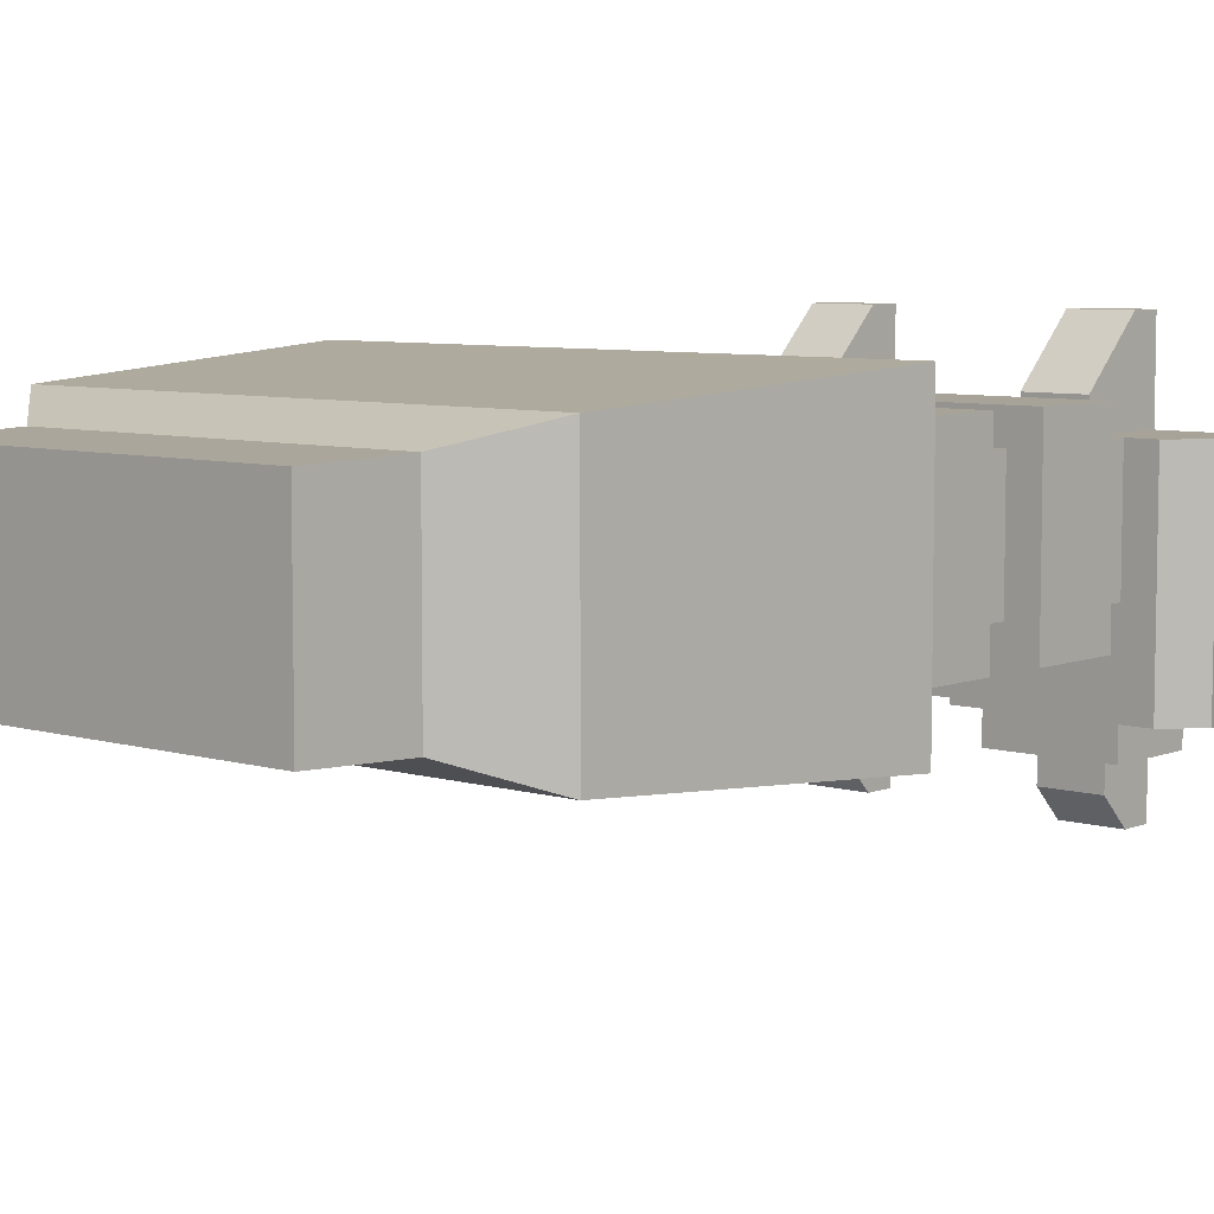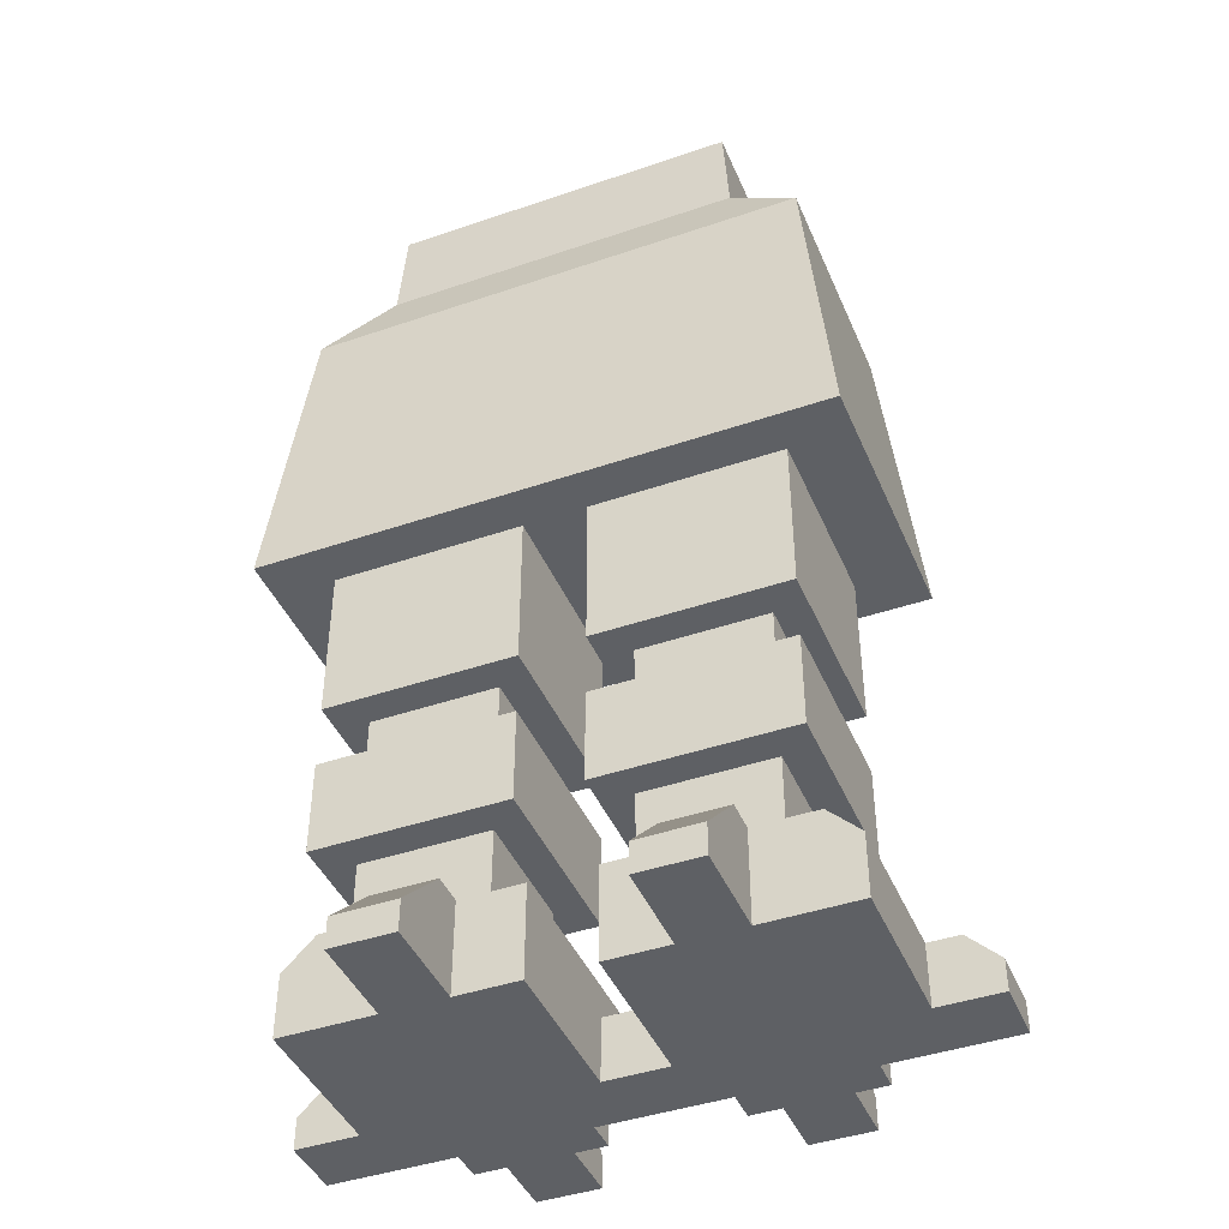
<metadata>
{"format":"obj","ext":"obj","renderer":"f3d","projection":"perspective","resolution":1024,"background":"white","views":[{"elev":6.8,"azim":41.1,"up":"+Y"},{"elev":-43.1,"azim":-157.9,"up":"+Z"}]}
</metadata>
<code>
g avatar_chicken_667_legs_mesh
v 0.2482 -0.1543 -1.479e-08
v 0.2482 0.0629 1.479e-08
v 0.03102 0.0629 1.479e-08
v 0.03102 -0.1543 -1.479e-08
v 0.06204 -0.1543 0.09307
v 0.06204 -0.1853 0.09307
v 0.06204 -0.1853 -1.479e-08
v 0.06204 -0.1543 -1.479e-08
v 0.06204 -0.06119 0.09307
v 0.06204 -0.06119 0.3102
v 0.1861 -0.06119 0.3102
v 0.1861 -0.06119 0.09307
v 0.09307 -0.2473 0.03102
v 0.09307 -0.2473 -2.959e-08
v 0.09307 -0.1853 -1.479e-08
v 0.09307 -0.2163 0.06204
v 0.09307 -0.1853 0.06204
v 0.09307 0.09393 0.09307
v 0.09307 0.0629 2.959e-08
v 0.09307 0.156 4.438e-08
v 0.09307 0.156 0.03102
v 0.09307 0.0629 0.09307
v 0.1551 -0.2473 -2.959e-08
v 0.1551 -0.2473 0.03102
v 0.1551 -0.1853 -1.479e-08
v 0.1551 -0.2163 0.06204
v 0.1551 -0.1853 0.06204
v 0.1551 0.0629 2.959e-08
v 0.1551 0.09393 0.09307
v 0.1551 0.156 4.438e-08
v 0.1551 0.156 0.03102
v 0.1551 0.0629 0.09307
v 0.1861 -0.1543 -1.479e-08
v 0.1861 -0.1853 -1.479e-08
v 0.1861 -0.1853 0.09307
v 0.1861 -0.1543 0.09307
v 0.2482 0.0629 1.479e-08
v 0.2482 -0.1543 -1.479e-08
v 0.2482 -0.1543 0.06204
v 0.2482 0.0629 0.06204
v 0.03102 -0.1543 0.06204
v 0 -0.1543 0.06204
v 0 -0.09221 0.06204
v 0.03102 -0.09221 0.06204
v 0.2172 -0.09221 0.2482
v 0.2172 -0.09221 0.1551
v 0.03102 -0.09221 0.1551
v 0.03102 -0.09221 0.2482
v 0 -0.09221 0.06204
v 0 -0.09221 0
v 0.03102 -0.09221 0
v 0.03102 -0.09221 0.06204
v 0.03102 -0.1543 -1.479e-08
v 0 -0.1543 -1.479e-08
v 0 -0.1543 0.06204
v 0.03102 -0.1543 0.06204
v 0.2482 -0.1543 -1.479e-08
v 0.2172 -0.1543 0.09307
v 0.2482 -0.1543 0.06204
v 0.03102 -0.1543 -1.479e-08
v 0.03102 -0.1543 0.09307
v 0.03102 0.0629 0.09307
v 0.2172 0.0629 0.09307
v 0.2172 -0.1543 0.09307
v 0.03102 -0.1543 0.09307
v 0.09307 0.156 0.03102
v 0.09307 0.156 4.438e-08
v 0.1551 0.156 4.438e-08
v 0.1551 0.156 0.03102
v 0.1551 0.0629 0.09307
v 0.09307 0.0629 0.09307
v 0.09307 0.09393 0.09307
v 0.1551 0.09393 0.09307
v 0.1861 -0.1853 0.09307
v 0.06204 -0.1853 0.09307
v 0.06204 -0.1543 0.09307
v 0.1861 -0.1543 0.09307
v 0.1551 -0.1853 -1.479e-08
v 0.09307 -0.1853 -1.479e-08
v 0.09307 -0.2473 -2.959e-08
v 0.1551 -0.2473 -2.959e-08
v 0.1551 -0.2163 0.06204
v 0.09307 -0.2163 0.06204
v 0.09307 -0.1853 0.06204
v 0.1551 -0.1853 0.06204
v 0.06204 -0.1543 -1.479e-08
v 0.06204 -0.1853 -1.479e-08
v 0.1861 -0.1853 -1.479e-08
v 0.1861 -0.1543 -1.479e-08
v 0.06204 -0.1853 0.09307
v 0.1861 -0.1853 0.09307
v 0.1861 -0.1853 -1.479e-08
v 0.06204 -0.1853 -1.479e-08
v 0 -0.1543 -1.479e-08
v 0 -0.09221 0
v 0 -0.09221 0.06204
v 0 -0.1543 0.06204
v 0.03102 0.0629 0.09307
v 0.03102 -0.1543 0.09307
v 0.03102 -0.1543 -1.479e-08
v 0.03102 0.0629 1.479e-08
v 0.03102 -0.1543 -1.479e-08
v 0.03102 -0.09221 0
v 0 -0.09221 0
v 0 -0.1543 -1.479e-08
v 0.2482 -0.1543 0.06204
v 0.2172 -0.1543 0.09307
v 0.2172 0.0629 0.09307
v 0.2482 0.0629 0.06204
v 0.1551 0.156 4.438e-08
v 0.09307 0.156 4.438e-08
v 0.09307 0.0629 2.959e-08
v 0.1551 0.0629 2.959e-08
v 0.03102 0.09393 0.4653
v 0.03102 0.09393 0.3102
v 0.2172 0.09393 0.3102
v 0.2172 0.09393 0.4653
v 0.03102 -0.09221 0.4653
v 0.03102 -0.09221 0.3102
v 0.03102 0.09393 0.3102
v 0.03102 0.09393 0.4653
v 0.03102 -0.09221 0.4653
v 0.03102 0.09393 0.4653
v 0.2172 0.09393 0.4653
v 0.2172 -0.09221 0.4653
v 0.03102 -0.09221 0.3102
v 0.2172 -0.09221 0.3102
v 0.2172 0.09393 0.3102
v 0.03102 0.09393 0.3102
v 0.1551 -0.2473 0.03102
v 0.09307 -0.2473 0.03102
v 0.09307 -0.2163 0.06204
v 0.1551 -0.2163 0.06204
v 0.1551 0.09393 0.09307
v 0.09307 0.09393 0.09307
v 0.09307 0.156 0.03102
v 0.1551 0.156 0.03102
v 0.03102 0.09393 0.1551
v 0.03102 -0.09221 0.1551
v 0.2172 -0.09221 0.1551
v 0.2172 0.09393 0.1551
v 0.1551 -0.2473 0.03102
v 0.1551 -0.2473 -2.959e-08
v 0.09307 -0.2473 -2.959e-08
v 0.09307 -0.2473 0.03102
v 0.03084 -0.1126 0.7756
v 0.0324 -0.08657 0.8379
v 0.1806 -0.08657 0.8379
v 0.2482 -0.1126 0.7756
v -0.03091 -0.1126 0.7756
v -0.02757 -0.08657 0.8379
v -0.2482 -0.1126 0.7756
v -0.1763 -0.08657 0.8379
v 0.03084 0.1144 0.7756
v 0.2482 0.1144 0.7756
v 0.1806 0.09191 0.8379
v 0.0324 0.09191 0.8379
v -0.03091 0.1144 0.7756
v -0.02757 0.09191 0.8379
v -0.2482 0.1144 0.7756
v -0.1763 0.09191 0.8379
v 0.03102 -0.09221 0.4653
v 0.2172 -0.09221 0.4653
v 0.2172 -0.09221 0.3102
v 0.03102 -0.09221 0.3102
v 0.2172 -0.09221 0.4653
v 0.2172 0.09393 0.4653
v 0.2172 0.09393 0.3102
v 0.2172 -0.09221 0.3102
v 0.1861 -0.06119 0.09307
v 0.1861 -0.06119 0.3102
v 0.1861 0.0629 0.3102
v 0.1861 0.0629 0.09307
v 0.1861 0.0629 0.09307
v 0.1861 0.0629 0.3102
v 0.06204 0.0629 0.3102
v 0.06204 0.0629 0.09307
v 0.06204 0.0629 0.09307
v 0.06204 0.0629 0.3102
v 0.06204 -0.06119 0.3102
v 0.06204 -0.06119 0.09307
v 0.03102 0.09393 0.2482
v 0.2172 0.09393 0.2482
v 0.2172 -0.09221 0.2482
v 0.03102 -0.09221 0.2482
v 0.2172 0.09393 0.2482
v 0.2172 0.09393 0.1551
v 0.2172 -0.09221 0.1551
v 0.2172 -0.09221 0.2482
v 0.03102 0.09393 0.2482
v 0.03102 -0.09221 0.2482
v 0.03102 -0.09221 0.1551
v 0.03102 0.09393 0.1551
v 0.2172 0.09393 0.2482
v 0.03102 0.09393 0.2482
v 0.03102 0.09393 0.1551
v 0.2172 0.09393 0.1551
v 0.2482 0.0629 1.479e-08
v 0.2482 0.0629 0.06204
v 0.2172 0.0629 0.09307
v 0.03102 0.0629 1.479e-08
v 0.03102 0.0629 0.09307
v -0.1763 -0.08657 0.8379
v -0.1701 -0.08349 0.9349
v -0.02653 -0.08349 0.9349
v -0.02757 -0.08657 0.8379
v 0.03136 -0.08349 0.9349
v 0.0324 -0.08657 0.8379
v 0.1744 -0.08349 0.9349
v 0.1806 -0.08657 0.8379
v -0.02757 0.09191 0.8379
v -0.02653 0.08882 0.9349
v -0.1701 0.08882 0.9349
v -0.1763 0.09191 0.8379
v 0.0324 0.09191 0.8379
v 0.03136 0.08882 0.9349
v 0.1806 0.09191 0.8379
v 0.1744 0.08882 0.9349
v -0.2172 -0.09221 0.4653
v -0.2172 -0.09221 0.3102
v -0.2172 0.09393 0.3102
v -0.2172 0.09393 0.4653
v -0.03102 -0.09221 0.4653
v -0.03102 -0.09221 0.3102
v -0.2172 -0.09221 0.3102
v -0.2172 -0.09221 0.4653
v -0.2482 -0.1543 -1.479e-08
v -0.2172 -0.1543 0.09307
v -0.03102 -0.1543 -1.479e-08
v -0.03102 -0.1543 0.09307
v -0.2482 -0.1543 0.06204
v -0.1551 -0.2473 0.03102
v -0.09307 -0.2473 0.03102
v -0.09307 -0.2473 -2.959e-08
v -0.1551 -0.2473 -2.959e-08
v -0.03102 0.09393 0.1551
v -0.2172 0.09393 0.1551
v -0.2172 -0.09221 0.1551
v -0.03102 -0.09221 0.1551
v -0.1551 0.09393 0.09307
v -0.1551 0.156 0.03102
v -0.09307 0.156 0.03102
v -0.09307 0.09393 0.09307
v -0.1551 -0.2473 0.03102
v -0.1551 -0.2163 0.06204
v -0.09307 -0.2163 0.06204
v -0.09307 -0.2473 0.03102
v -0.03102 -0.09221 0.3102
v -0.03102 0.09393 0.3102
v -0.2172 0.09393 0.3102
v -0.2172 -0.09221 0.3102
v -0.03102 -0.09221 0.4653
v -0.2172 -0.09221 0.4653
v -0.2172 0.09393 0.4653
v -0.03102 0.09393 0.4653
v -0.03102 -0.09221 0.4653
v -0.03102 0.09393 0.4653
v -0.03102 0.09393 0.3102
v -0.03102 -0.09221 0.3102
v -0.03102 0.09393 0.4653
v -0.2172 0.09393 0.4653
v -0.2172 0.09393 0.3102
v -0.03102 0.09393 0.3102
v -0.1551 0.156 4.438e-08
v -0.1551 0.0629 2.959e-08
v -0.09307 0.0629 2.959e-08
v -0.09307 0.156 4.438e-08
v -0.2482 -0.1543 0.06204
v -0.2482 0.0629 0.06204
v -0.2172 0.0629 0.09307
v -0.2172 -0.1543 0.09307
v -0.03102 -0.1543 -1.479e-08
v 0 -0.1543 -1.479e-08
v 0 -0.09221 0
v -0.03102 -0.09221 0
v -0.03102 0.0629 0.09307
v -0.03102 0.0629 1.479e-08
v -0.03102 -0.1543 -1.479e-08
v -0.03102 -0.1543 0.09307
v 0 -0.1543 -1.479e-08
v 0 -0.1543 0.06204
v 0 -0.09221 0.06204
v 0 -0.09221 0
v -0.06204 -0.1853 0.09307
v -0.06204 -0.1853 -1.479e-08
v -0.1861 -0.1853 -1.479e-08
v -0.1861 -0.1853 0.09307
v -0.06204 -0.1543 -1.479e-08
v -0.1861 -0.1543 -1.479e-08
v -0.1861 -0.1853 -1.479e-08
v -0.06204 -0.1853 -1.479e-08
v -0.1551 -0.2163 0.06204
v -0.1551 -0.1853 0.06204
v -0.09307 -0.1853 0.06204
v -0.09307 -0.2163 0.06204
v -0.1551 -0.1853 -1.479e-08
v -0.1551 -0.2473 -2.959e-08
v -0.09307 -0.2473 -2.959e-08
v -0.09307 -0.1853 -1.479e-08
v -0.1861 -0.1853 0.09307
v -0.1861 -0.1543 0.09307
v -0.06204 -0.1543 0.09307
v -0.06204 -0.1853 0.09307
v -0.1551 0.0629 0.09307
v -0.1551 0.09393 0.09307
v -0.09307 0.09393 0.09307
v -0.09307 0.0629 0.09307
v -0.09307 0.156 0.03102
v -0.1551 0.156 0.03102
v -0.1551 0.156 4.438e-08
v -0.09307 0.156 4.438e-08
v -0.03102 0.0629 0.09307
v -0.03102 -0.1543 0.09307
v -0.2172 -0.1543 0.09307
v -0.2172 0.0629 0.09307
v -0.03102 -0.1543 -1.479e-08
v -0.03102 -0.1543 0.06204
v 0 -0.1543 0.06204
v 0 -0.1543 -1.479e-08
v 0 -0.09221 0.06204
v -0.03102 -0.09221 0.06204
v -0.03102 -0.09221 0
v 0 -0.09221 0
v -0.2172 -0.09221 0.2482
v -0.03102 -0.09221 0.2482
v -0.03102 -0.09221 0.1551
v -0.2172 -0.09221 0.1551
v -0.03102 -0.1543 0.06204
v -0.03102 -0.09221 0.06204
v 0 -0.09221 0.06204
v 0 -0.1543 0.06204
v -0.2482 0.0629 1.479e-08
v -0.2482 0.0629 0.06204
v -0.2482 -0.1543 0.06204
v -0.2482 -0.1543 -1.479e-08
v -0.1861 -0.1543 -1.479e-08
v -0.1861 -0.1543 0.09307
v -0.1861 -0.1853 0.09307
v -0.1861 -0.1853 -1.479e-08
v -0.1551 0.0629 2.959e-08
v -0.1551 0.09393 0.09307
v -0.1551 0.0629 0.09307
v -0.1551 0.156 4.438e-08
v -0.1551 0.156 0.03102
v -0.1551 -0.2163 0.06204
v -0.1551 -0.1853 -1.479e-08
v -0.1551 -0.1853 0.06204
v -0.1551 -0.2473 0.03102
v -0.1551 -0.2473 -2.959e-08
v -0.09307 0.0629 0.09307
v -0.09307 0.09393 0.09307
v -0.09307 0.0629 2.959e-08
v -0.09307 0.156 4.438e-08
v -0.09307 0.156 0.03102
v -0.09307 -0.1853 0.06204
v -0.09307 -0.1853 -1.479e-08
v -0.09307 -0.2163 0.06204
v -0.09307 -0.2473 0.03102
v -0.09307 -0.2473 -2.959e-08
v -0.06204 -0.06119 0.09307
v -0.1861 -0.06119 0.09307
v -0.1861 -0.06119 0.3102
v -0.06204 -0.06119 0.3102
v -0.06204 -0.1543 0.09307
v -0.06204 -0.1543 -1.479e-08
v -0.06204 -0.1853 -1.479e-08
v -0.06204 -0.1853 0.09307
v -0.2482 -0.1543 -1.479e-08
v -0.03102 -0.1543 -1.479e-08
v -0.03102 0.0629 1.479e-08
v -0.2482 0.0629 1.479e-08
v 0.3102 -0.09221 0.03102
v 0.3102 -0.09221 -2.959e-08
v 0.3102 -0.1543 -2.959e-08
v 0.3102 -0.1543 0.03102
v 0.3102 -0.09221 0.03102
v 0.3102 -0.1543 0.03102
v 0.2792 -0.1543 0.06204
v 0.2792 -0.09221 0.06204
v 0.2792 -0.09221 0.06204
v 0.2792 -0.1543 0.06204
v 0.2482 -0.1543 0.06204
v 0.2482 -0.09221 0.06204
v 0.2482 -0.09221 -1.479e-08
v 0.2482 -0.1543 -1.479e-08
v 0.3102 -0.1543 -2.959e-08
v 0.3102 -0.09221 -2.959e-08
v 0.2792 -0.09221 0.06204
v 0.2482 -0.09221 0.06204
v 0.2482 -0.09221 -1.479e-08
v 0.3102 -0.09221 0.03102
v 0.3102 -0.09221 -2.959e-08
v 0.2482 -0.1543 0.06204
v 0.2792 -0.1543 0.06204
v 0.2482 -0.1543 -1.479e-08
v 0.3102 -0.1543 0.03102
v 0.3102 -0.1543 -2.959e-08
v -0.1861 -0.06119 0.09307
v -0.1861 0.0629 0.09307
v -0.1861 0.0629 0.3102
v -0.1861 -0.06119 0.3102
v -0.1861 0.0629 0.09307
v -0.06204 0.0629 0.09307
v -0.06204 0.0629 0.3102
v -0.1861 0.0629 0.3102
v -0.06204 0.0629 0.09307
v -0.06204 -0.06119 0.09307
v -0.06204 -0.06119 0.3102
v -0.06204 0.0629 0.3102
v -0.03102 0.09393 0.2482
v -0.03102 -0.09221 0.2482
v -0.2172 -0.09221 0.2482
v -0.2172 0.09393 0.2482
v -0.2172 0.09393 0.2482
v -0.2172 -0.09221 0.2482
v -0.2172 -0.09221 0.1551
v -0.2172 0.09393 0.1551
v -0.03102 0.09393 0.2482
v -0.03102 0.09393 0.1551
v -0.03102 -0.09221 0.1551
v -0.03102 -0.09221 0.2482
v -0.2172 0.09393 0.2482
v -0.2172 0.09393 0.1551
v -0.03102 0.09393 0.1551
v -0.03102 0.09393 0.2482
v -0.2482 0.0629 1.479e-08
v -0.2172 0.0629 0.09307
v -0.2482 0.0629 0.06204
v -0.03102 0.0629 1.479e-08
v -0.03102 0.0629 0.09307
v -0.3102 -0.09221 0.03102
v -0.3102 -0.1543 0.03102
v -0.3102 -0.1543 -2.959e-08
v -0.3102 -0.09221 -2.959e-08
v -0.3102 -0.09221 0.03102
v -0.2792 -0.09221 0.06204
v -0.2792 -0.1543 0.06204
v -0.3102 -0.1543 0.03102
v -0.2792 -0.09221 0.06204
v -0.2482 -0.09221 0.06204
v -0.2482 -0.1543 0.06204
v -0.2792 -0.1543 0.06204
v -0.2482 -0.09221 -1.479e-08
v -0.3102 -0.09221 -2.959e-08
v -0.3102 -0.1543 -2.959e-08
v -0.2482 -0.1543 -1.479e-08
v -0.2792 -0.09221 0.06204
v -0.2482 -0.09221 -1.479e-08
v -0.2482 -0.09221 0.06204
v -0.3102 -0.09221 0.03102
v -0.3102 -0.09221 -2.959e-08
v -0.2482 -0.1543 0.06204
v -0.2482 -0.1543 -1.479e-08
v -0.2792 -0.1543 0.06204
v -0.3102 -0.1543 0.03102
v -0.3102 -0.1543 -2.959e-08
v 0.1744 -0.08349 0.9349
v 0.03136 0.08882 0.9349
v 0.1744 0.08882 0.9349
v 0.03136 -0.08349 0.9349
v -0.02653 0.08882 0.9349
v -0.02653 -0.08349 0.9349
v -0.1701 0.08882 0.9349
v -0.1701 -0.08349 0.9349
v 0.03084 -0.1332 0.4653
v -0.03091 -0.1332 0.4653
v -0.03091 -0.1126 0.7756
v 0.03084 -0.1126 0.7756
v -0.2482 -0.1126 0.7756
v -0.2782 -0.1332 0.4653
v 0.2782 -0.1332 0.4653
v 0.2482 -0.1126 0.7756
v -0.03091 0.1349 0.4653
v 0.03084 0.1349 0.4653
v 0.03084 0.1144 0.7756
v -0.03091 0.1144 0.7756
v -0.2782 0.1349 0.4653
v -0.2482 0.1144 0.7756
v 0.2482 0.1144 0.7756
v 0.2782 0.1349 0.4653
v -0.2782 0.1349 0.4653
v -0.2482 0.1144 0.7756
v -0.2482 -0.1126 0.7756
v -0.2782 -0.1332 0.4653
v 0.2482 0.1144 0.7756
v 0.2782 0.1349 0.4653
v 0.2782 -0.1332 0.4653
v 0.2482 -0.1126 0.7756
v 0.03084 0.1349 0.4653
v -0.03091 0.1349 0.4653
v -0.03091 -0.1332 0.4653
v 0.03084 -0.1332 0.4653
v 0.2782 0.1349 0.4653
v 0.2782 -0.1332 0.4653
v -0.2782 -0.1332 0.4653
v -0.2782 0.1349 0.4653
v 0.1806 -0.08657 0.8379
v 0.1744 -0.08349 0.9349
v 0.1744 0.08882 0.9349
v 0.1806 0.09191 0.8379
v 0.1806 0.09191 0.8379
v 0.2482 0.1144 0.7756
v 0.2482 -0.1126 0.7756
v 0.1806 -0.08657 0.8379
v -0.2482 0.1144 0.7756
v -0.1763 0.09191 0.8379
v -0.1763 -0.08657 0.8379
v -0.2482 -0.1126 0.7756
v -0.1763 0.09191 0.8379
v -0.1701 0.08882 0.9349
v -0.1701 -0.08349 0.9349
v -0.1763 -0.08657 0.8379
g avatar_chicken_667_legs_mesh_0
f 3 2 1
f 4 3 1
f 7 6 5
f 8 7 5
f 11 10 9
f 12 11 9
f 15 14 13
f 15 13 16
f 15 16 17
f 20 19 18
f 20 18 21
f 18 19 22
f 25 24 23
f 25 26 24
f 25 27 26
f 30 29 28
f 30 31 29
f 29 32 28
f 35 34 33
f 36 35 33
f 39 38 37
f 40 39 37
f 43 42 41
f 44 43 41
f 47 46 45
f 48 47 45
f 51 50 49
f 52 51 49
f 55 54 53
f 56 55 53
f 59 58 57
f 58 60 57
f 61 60 58
f 64 63 62
f 65 64 62
f 68 67 66
f 69 68 66
f 72 71 70
f 73 72 70
f 76 75 74
f 77 76 74
f 80 79 78
f 81 80 78
f 84 83 82
f 85 84 82
f 88 87 86
f 89 88 86
f 92 91 90
f 93 92 90
f 96 95 94
f 97 96 94
f 100 99 98
f 101 100 98
f 104 103 102
f 105 104 102
f 108 107 106
f 109 108 106
f 112 111 110
f 113 112 110
f 116 115 114
f 117 116 114
f 120 119 118
f 121 120 118
f 124 123 122
f 125 124 122
f 128 127 126
f 129 128 126
f 132 131 130
f 133 132 130
f 136 135 134
f 137 136 134
f 140 139 138
f 141 140 138
f 144 143 142
f 145 144 142
f 148 147 146
f 149 148 146
f 146 147 150
f 147 151 150
f 150 151 152
f 151 153 152
f 156 155 154
f 157 156 154
f 157 154 158
f 159 157 158
f 159 158 160
f 161 159 160
f 164 163 162
f 165 164 162
f 168 167 166
f 169 168 166
f 172 171 170
f 173 172 170
f 176 175 174
f 177 176 174
f 180 179 178
f 181 180 178
f 184 183 182
f 185 184 182
f 188 187 186
f 189 188 186
f 192 191 190
f 193 192 190
f 196 195 194
f 197 196 194
f 200 199 198
f 201 200 198
f 201 202 200
f 205 204 203
f 206 205 203
f 207 205 206
f 208 207 206
f 209 207 208
f 210 209 208
f 213 212 211
f 214 213 211
f 211 212 215
f 212 216 215
f 215 216 217
f 216 218 217
f 221 220 219
f 222 221 219
f 225 224 223
f 226 225 223
f 229 228 227
f 229 230 228
f 228 231 227
f 234 233 232
f 235 234 232
f 238 237 236
f 239 238 236
f 242 241 240
f 243 242 240
f 246 245 244
f 247 246 244
f 250 249 248
f 251 250 248
f 254 253 252
f 255 254 252
f 258 257 256
f 259 258 256
f 262 261 260
f 263 262 260
f 266 265 264
f 267 266 264
f 270 269 268
f 271 270 268
f 274 273 272
f 275 274 272
f 278 277 276
f 279 278 276
f 282 281 280
f 283 282 280
f 286 285 284
f 287 286 284
f 290 289 288
f 291 290 288
f 294 293 292
f 295 294 292
f 298 297 296
f 299 298 296
f 302 301 300
f 303 302 300
f 306 305 304
f 307 306 304
f 310 309 308
f 311 310 308
f 314 313 312
f 315 314 312
f 318 317 316
f 319 318 316
f 322 321 320
f 323 322 320
f 326 325 324
f 327 326 324
f 330 329 328
f 331 330 328
f 334 333 332
f 335 334 332
f 338 337 336
f 339 338 336
f 342 341 340
f 341 343 340
f 344 343 341
f 347 346 345
f 345 346 348
f 348 346 349
f 352 351 350
f 352 353 351
f 351 353 354
f 357 356 355
f 358 356 357
f 359 356 358
f 362 361 360
f 363 362 360
f 366 365 364
f 367 366 364
f 370 369 368
f 371 370 368
f 374 373 372
f 375 374 372
f 378 377 376
f 379 378 376
f 382 381 380
f 383 382 380
f 386 385 384
f 387 386 384
f 390 389 388
f 390 388 391
f 390 391 392
f 395 394 393
f 395 396 394
f 395 397 396
f 400 399 398
f 401 400 398
f 404 403 402
f 405 404 402
f 408 407 406
f 409 408 406
f 412 411 410
f 413 412 410
f 416 415 414
f 417 416 414
f 420 419 418
f 421 420 418
f 424 423 422
f 425 424 422
f 428 427 426
f 427 429 426
f 430 429 427
f 433 432 431
f 434 433 431
f 437 436 435
f 438 437 435
f 441 440 439
f 442 441 439
f 445 444 443
f 446 445 443
f 449 448 447
f 447 448 450
f 450 448 451
f 454 453 452
f 455 453 454
f 456 453 455
f 459 458 457
f 457 458 460
f 460 458 461
f 461 462 460
f 463 462 461
f 464 462 463
f 467 466 465
f 468 467 465
f 467 469 466
f 469 470 466
f 468 465 471
f 472 468 471
f 475 474 473
f 476 475 473
f 476 473 477
f 478 476 477
f 475 479 474
f 479 480 474
f 483 482 481
f 484 483 481
f 487 486 485
f 488 487 485
f 491 490 489
f 492 491 489
f 492 489 493
f 494 492 493
f 491 495 490
f 495 496 490
f 499 498 497
f 500 499 497
f 503 502 501
f 504 503 501
f 507 506 505
f 508 507 505
f 511 510 509
f 512 511 509

</code>
